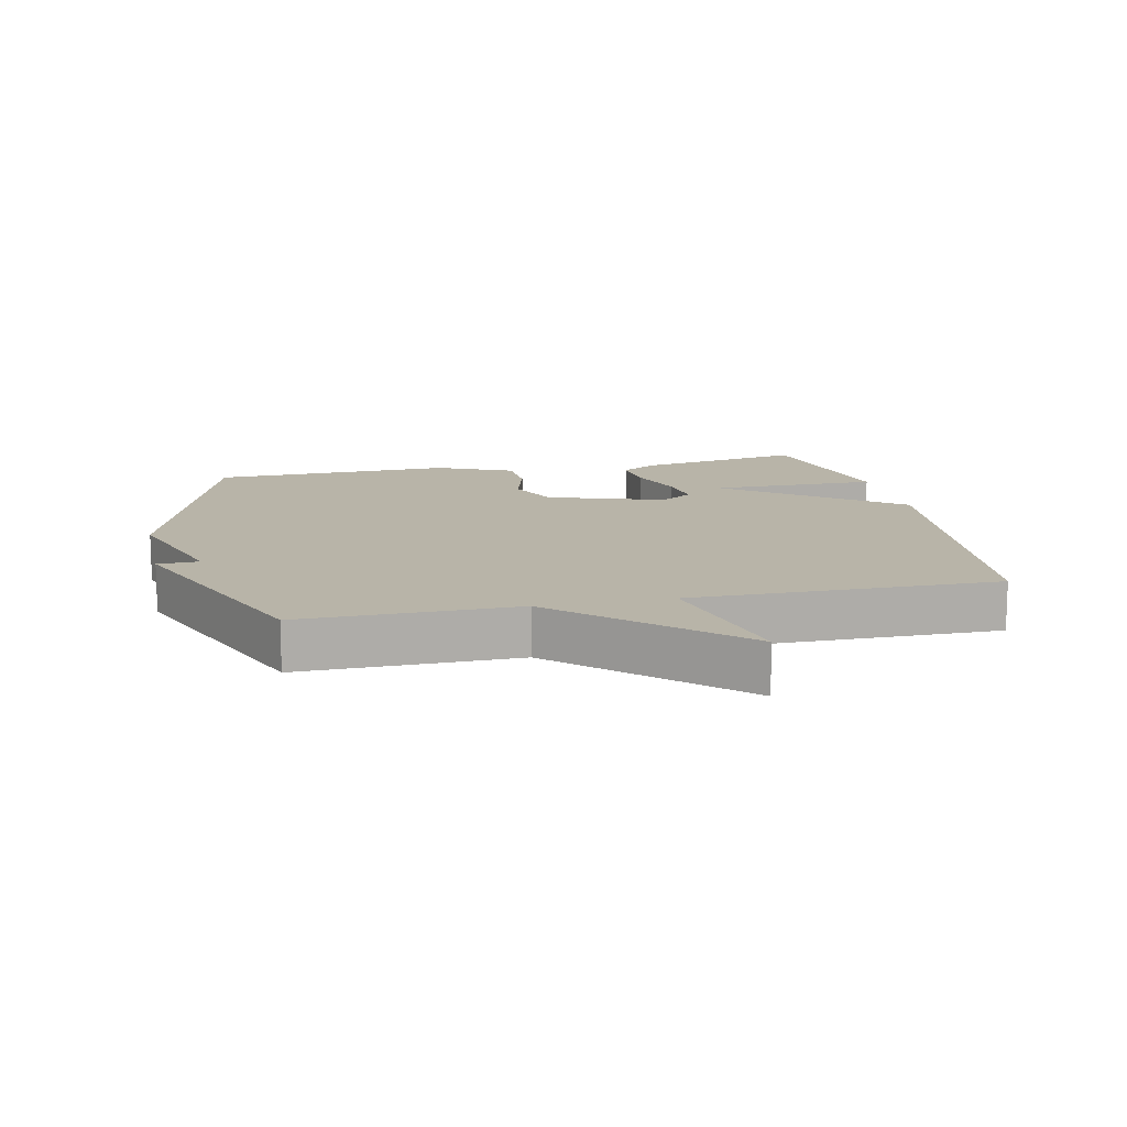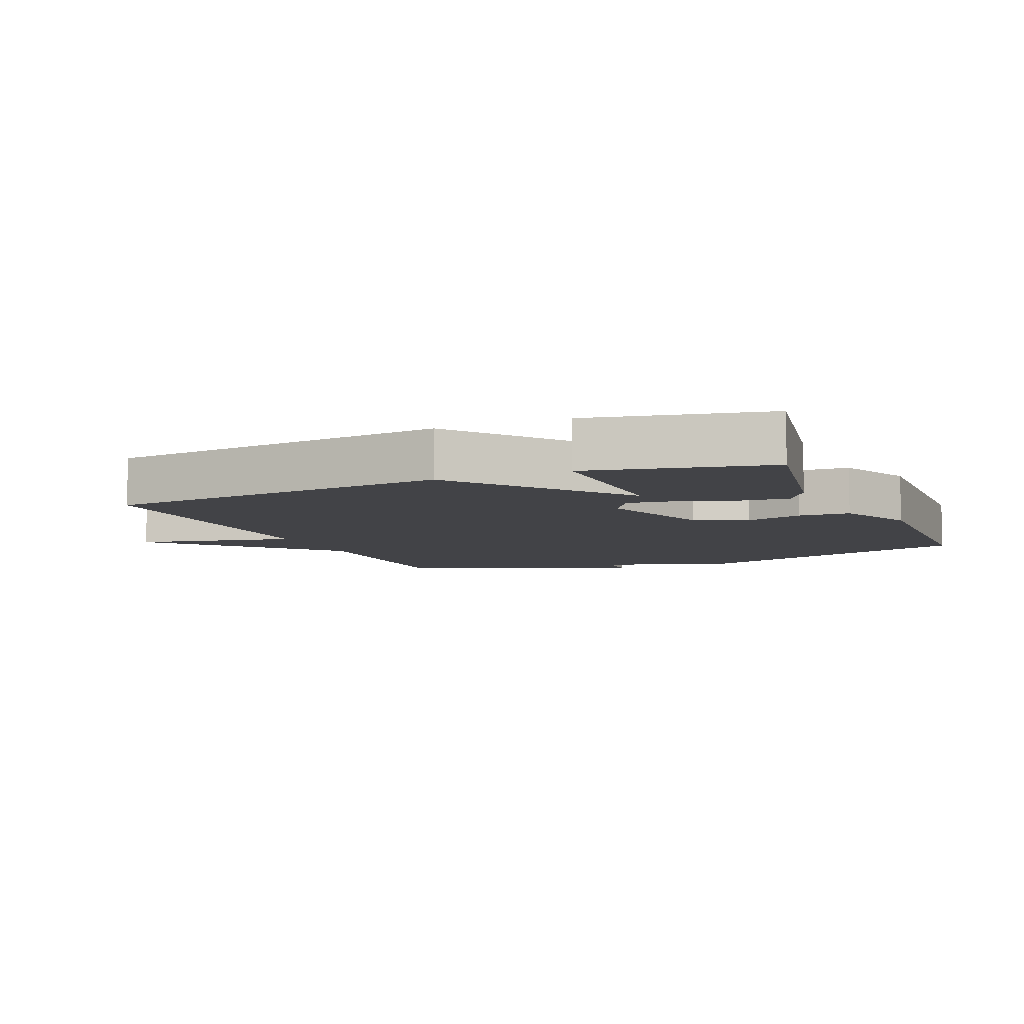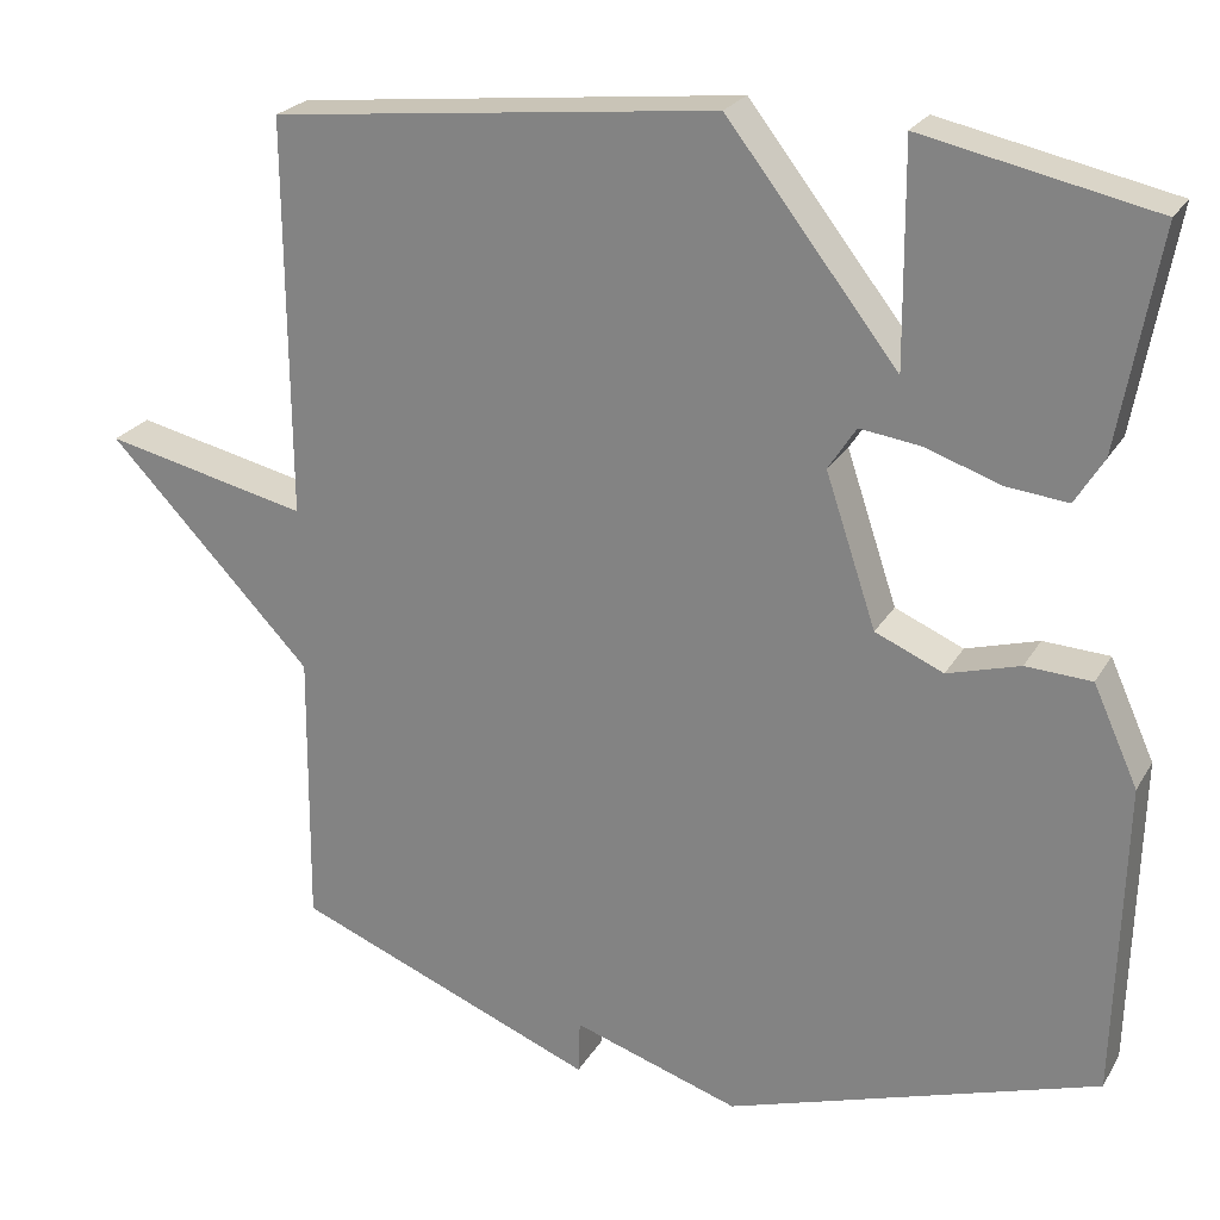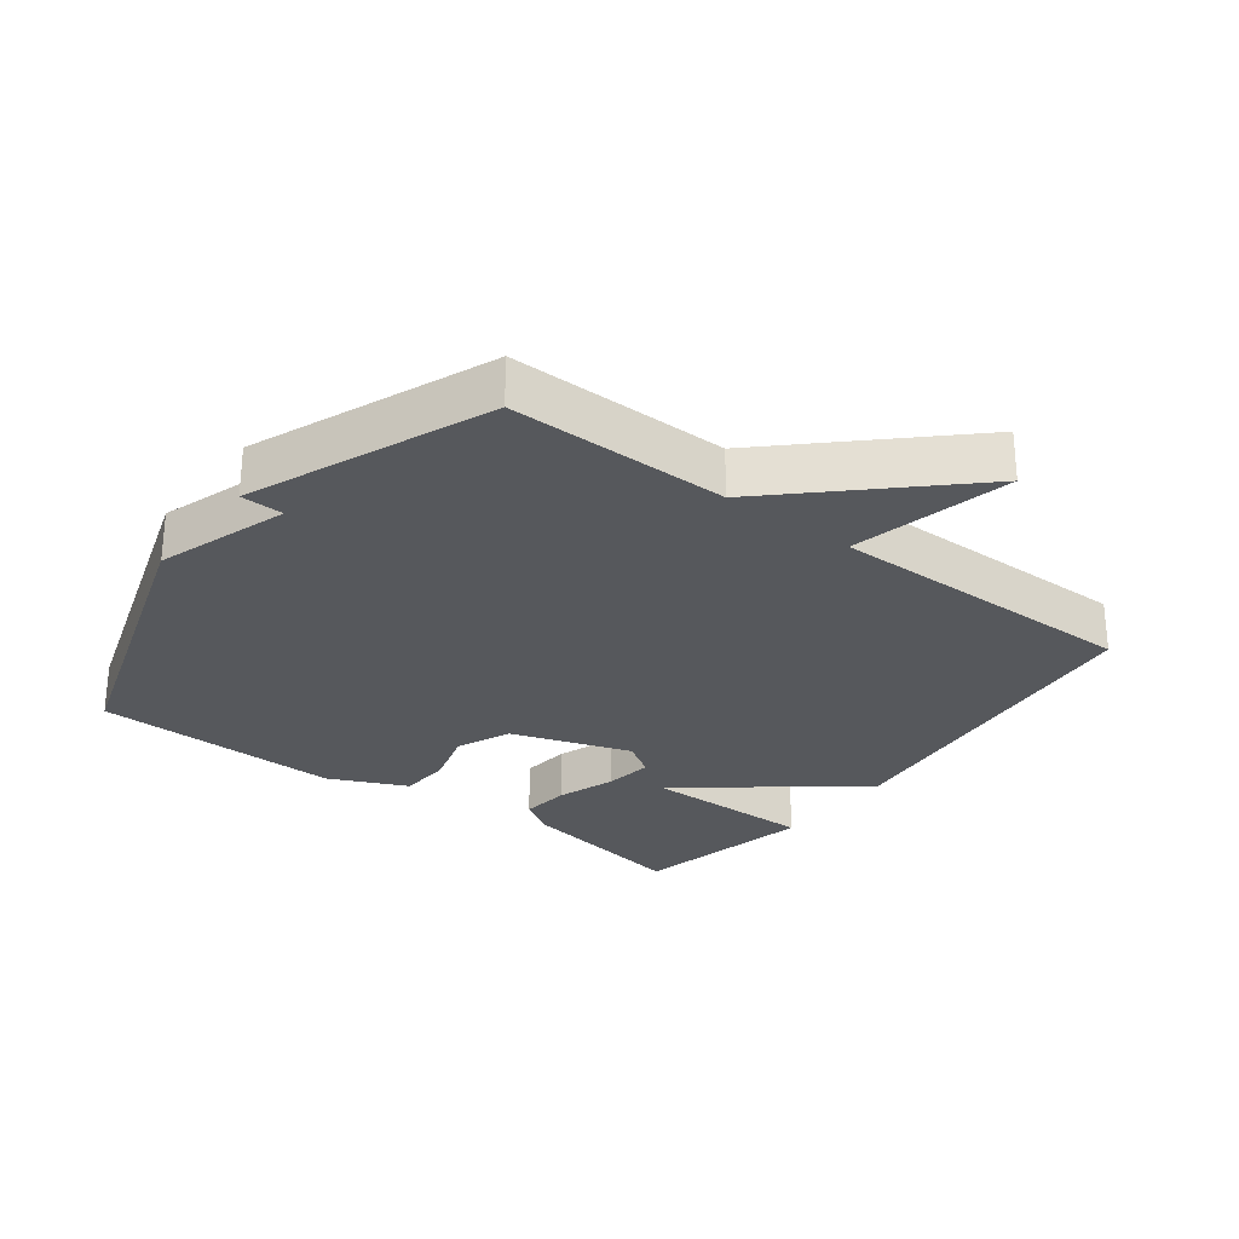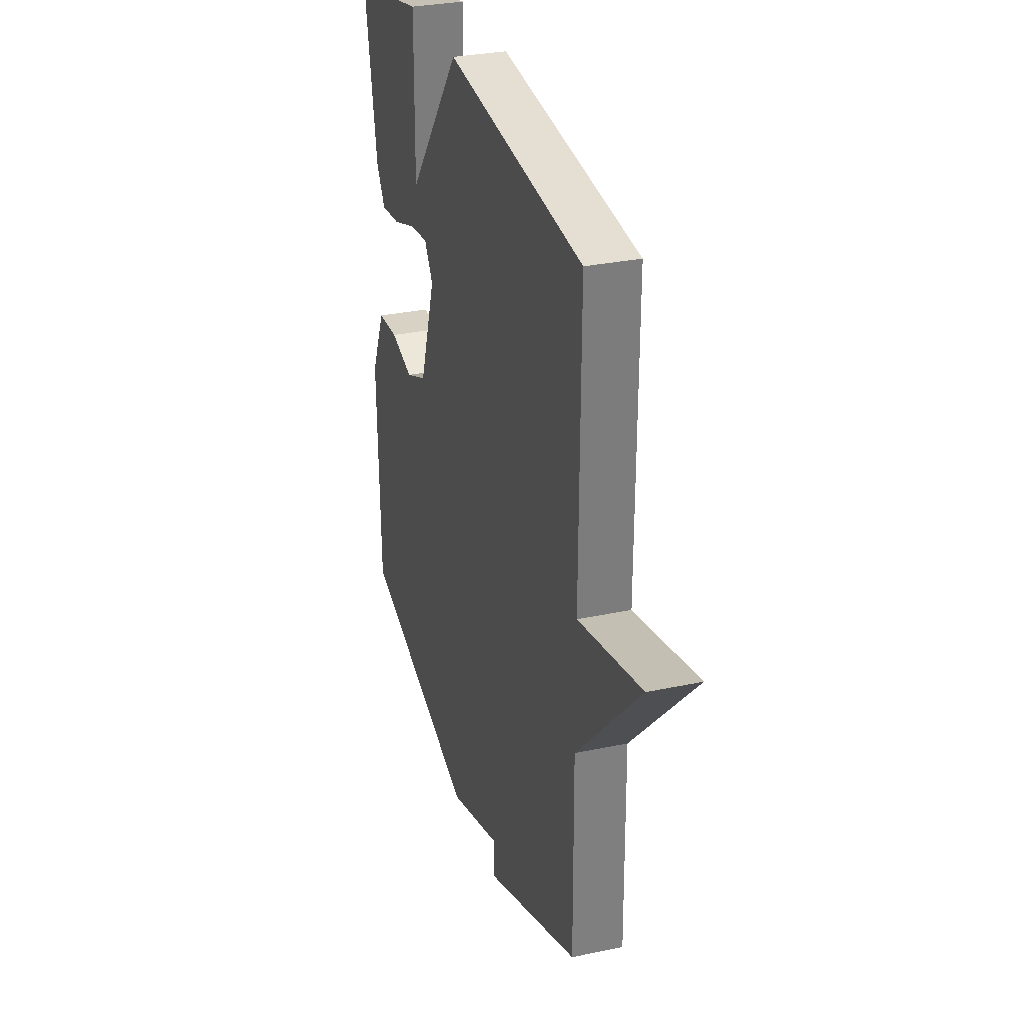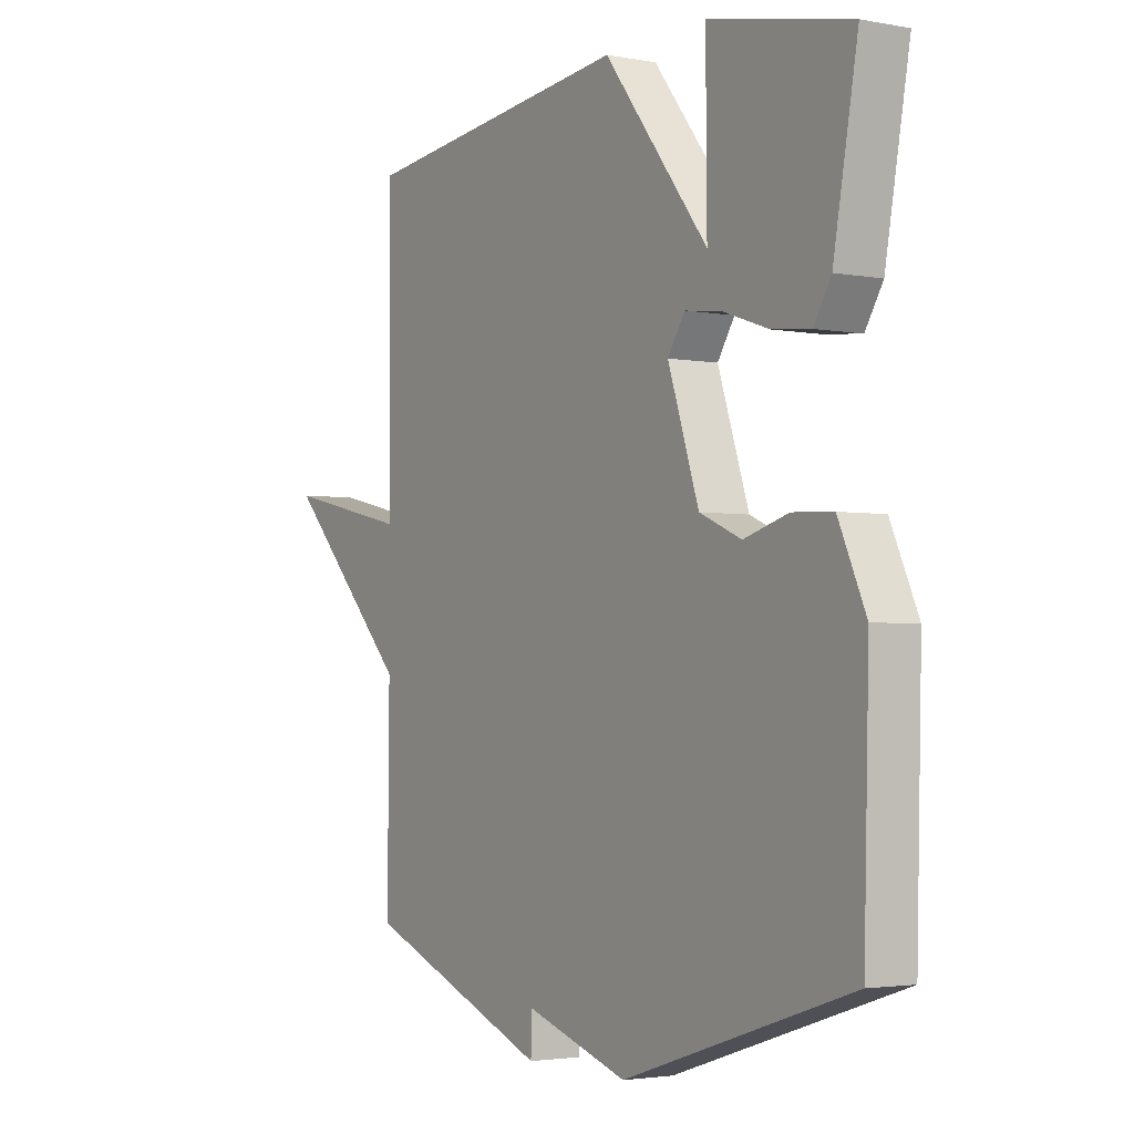
<metadata>
{"format":"obj","ext":"obj","renderer":"f3d","projection":"perspective","resolution":1024,"background":"white","views":[{"elev":13.0,"azim":-102.4,"up":"+Y"},{"elev":-7.4,"azim":23.1,"up":"+Y"},{"elev":23.9,"azim":23.5,"up":"+Z"},{"elev":-28.0,"azim":-127.2,"up":"+Y"},{"elev":30.7,"azim":-107.0,"up":"+Z"},{"elev":-2.9,"azim":57.2,"up":"+Z"}]}
</metadata>
<code>
v -0.5 0.07 0.5
v 0.027 0.07 0.558
v 0.229 0.07 0.299
v 0.227 0.07 0.558
v 0.5 0.07 0.5
v 0.453 0.07 0.241
v 0.419 0.07 0.186
v 0.345 0.07 0.194
v 0.258 0.07 0.224
v 0.185 0.07 0.234
v 0.152 0.07 0.183
v 0.212 0.07 0.004
v 0.293 0.07 -0.031
v 0.379 0.07 -0.006
v 0.457 0.07 -0.01
v 0.51 0.07 -0.127
v 0.5 0.07 -0.5
v 0.059 0.07 -0.643
v -0.139 0.07 -0.579
v -0.141 0.07 -0.643
v -0.5 0.07 -0.5
v -0.497 0.07 -0.17
v -0.739 0.07 0.084
v -0.497 0.07 0.03
v -0.5 0 0.5
v 0.027 0 0.558
v 0.229 0 0.299
v 0.227 0 0.558
v 0.5 0 0.5
v 0.453 0 0.241
v 0.419 0 0.186
v 0.345 0 0.194
v 0.258 0 0.224
v 0.185 0 0.234
v 0.152 0 0.183
v 0.212 0 0.004
v 0.293 0 -0.031
v 0.379 0 -0.006
v 0.457 0 -0.01
v 0.51 0 -0.127
v 0.5 0 -0.5
v 0.059 0 -0.643
v -0.139 0 -0.579
v -0.141 0 -0.643
v -0.5 0 -0.5
v -0.497 0 -0.17
v -0.739 0 0.084
v -0.497 0 0.03
f 22 23 24
f 19 20 21 22
f 19 22 24
f 17 18 19
f 16 17 19
f 15 16 19
f 14 15 19
f 13 14 19
f 12 13 19 24
f 11 12 24 1
f 7 8 9
f 6 7 9
f 5 6 9
f 4 5 9
f 3 4 9
f 3 9 10
f 2 3 10
f 1 2 10 11
f 48 47 46
f 46 45 44 43
f 48 46 43
f 43 42 41
f 43 41 40
f 43 40 39
f 43 39 38
f 43 38 37
f 48 43 37 36
f 25 48 36 35
f 33 32 31
f 33 31 30
f 33 30 29
f 33 29 28
f 33 28 27
f 34 33 27
f 34 27 26
f 35 34 26 25
f 1 25 26 2
f 2 26 27 3
f 3 27 28 4
f 4 28 29 5
f 5 29 30 6
f 6 30 31 7
f 7 31 32 8
f 8 32 33 9
f 9 33 34 10
f 10 34 35 11
f 11 35 36 12
f 12 36 37 13
f 13 37 38 14
f 14 38 39 15
f 15 39 40 16
f 16 40 41 17
f 17 41 42 18
f 18 42 43 19
f 19 43 44 20
f 20 44 45 21
f 21 45 46 22
f 22 46 47 23
f 23 47 48 24
f 24 48 25 1

</code>
